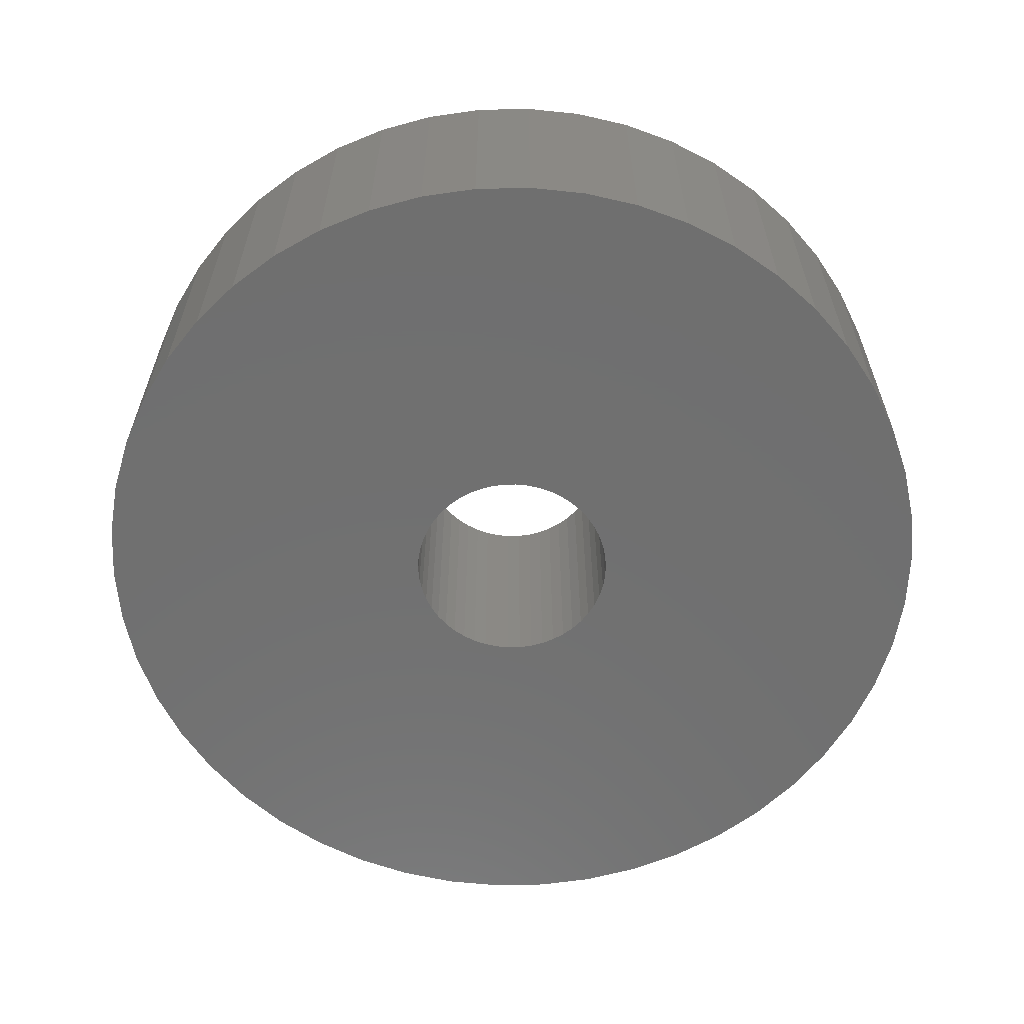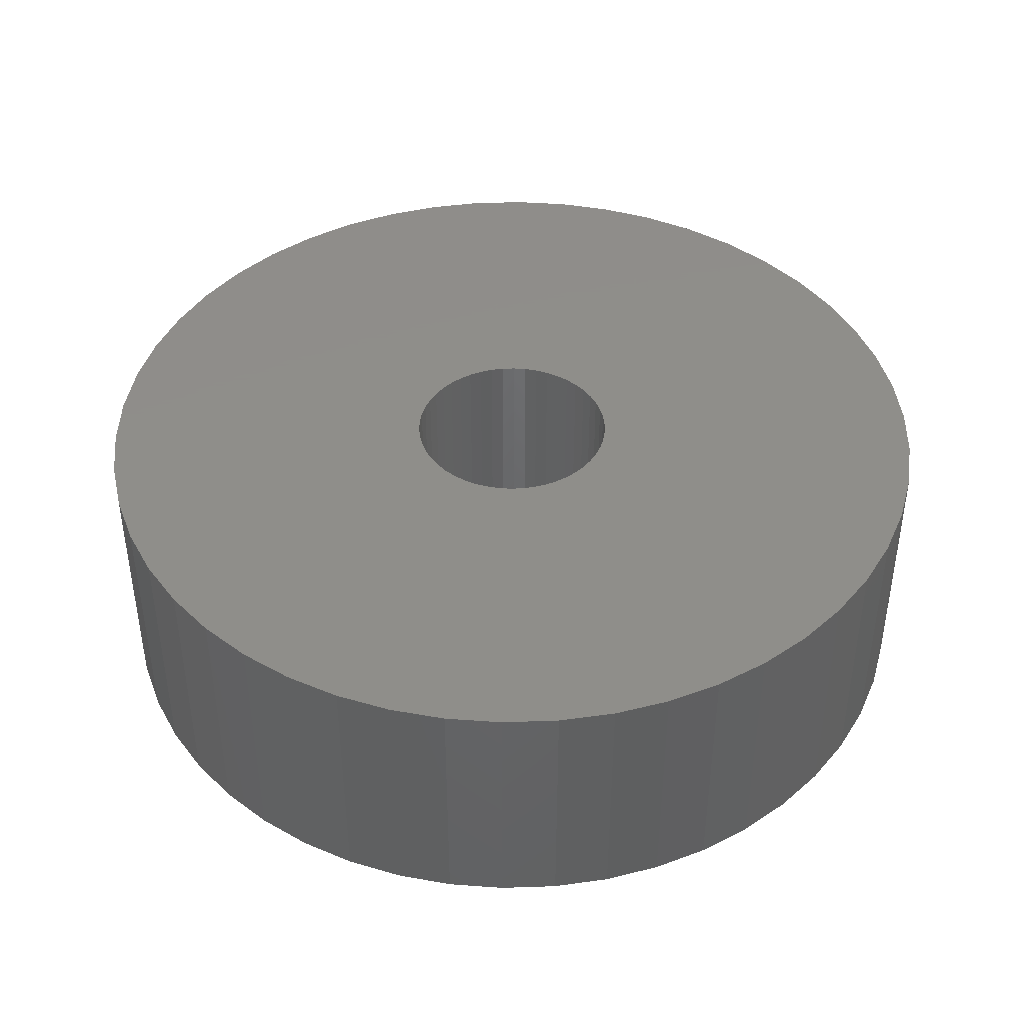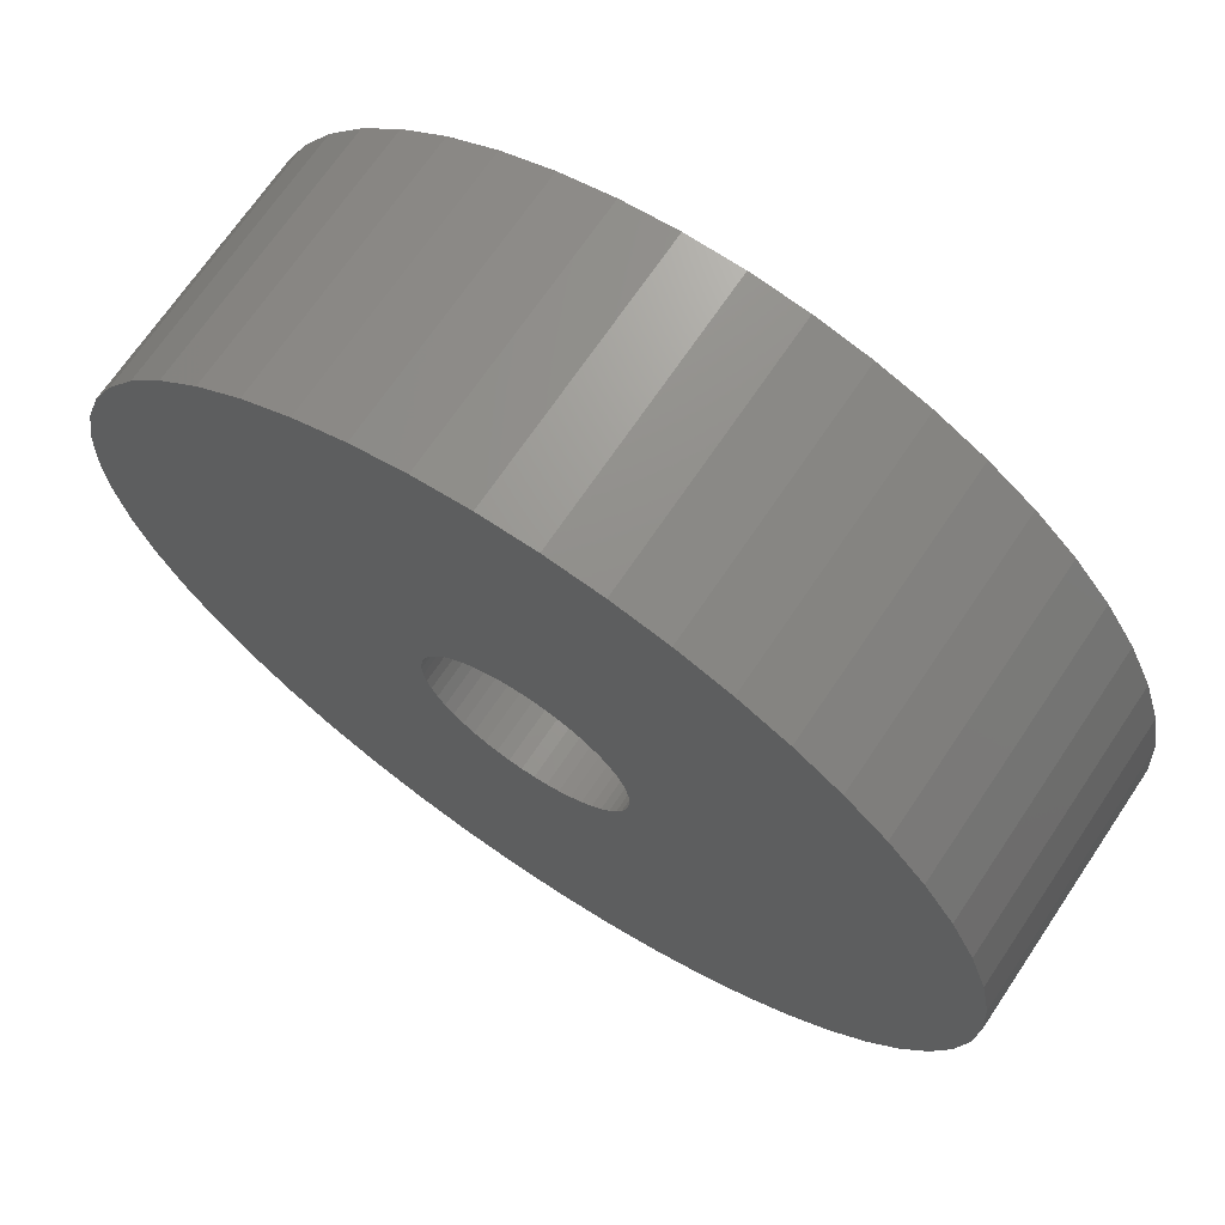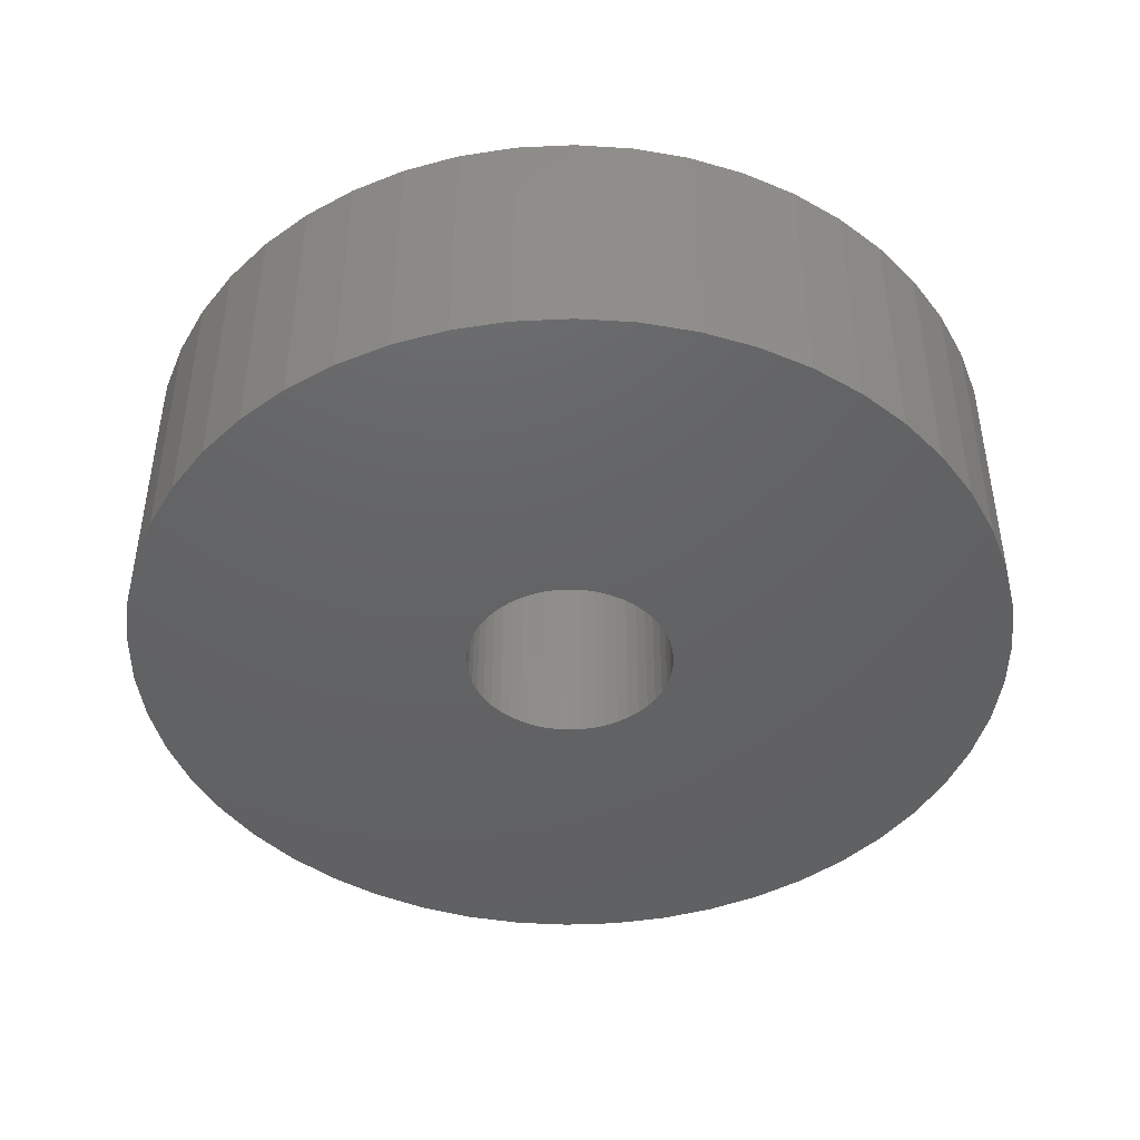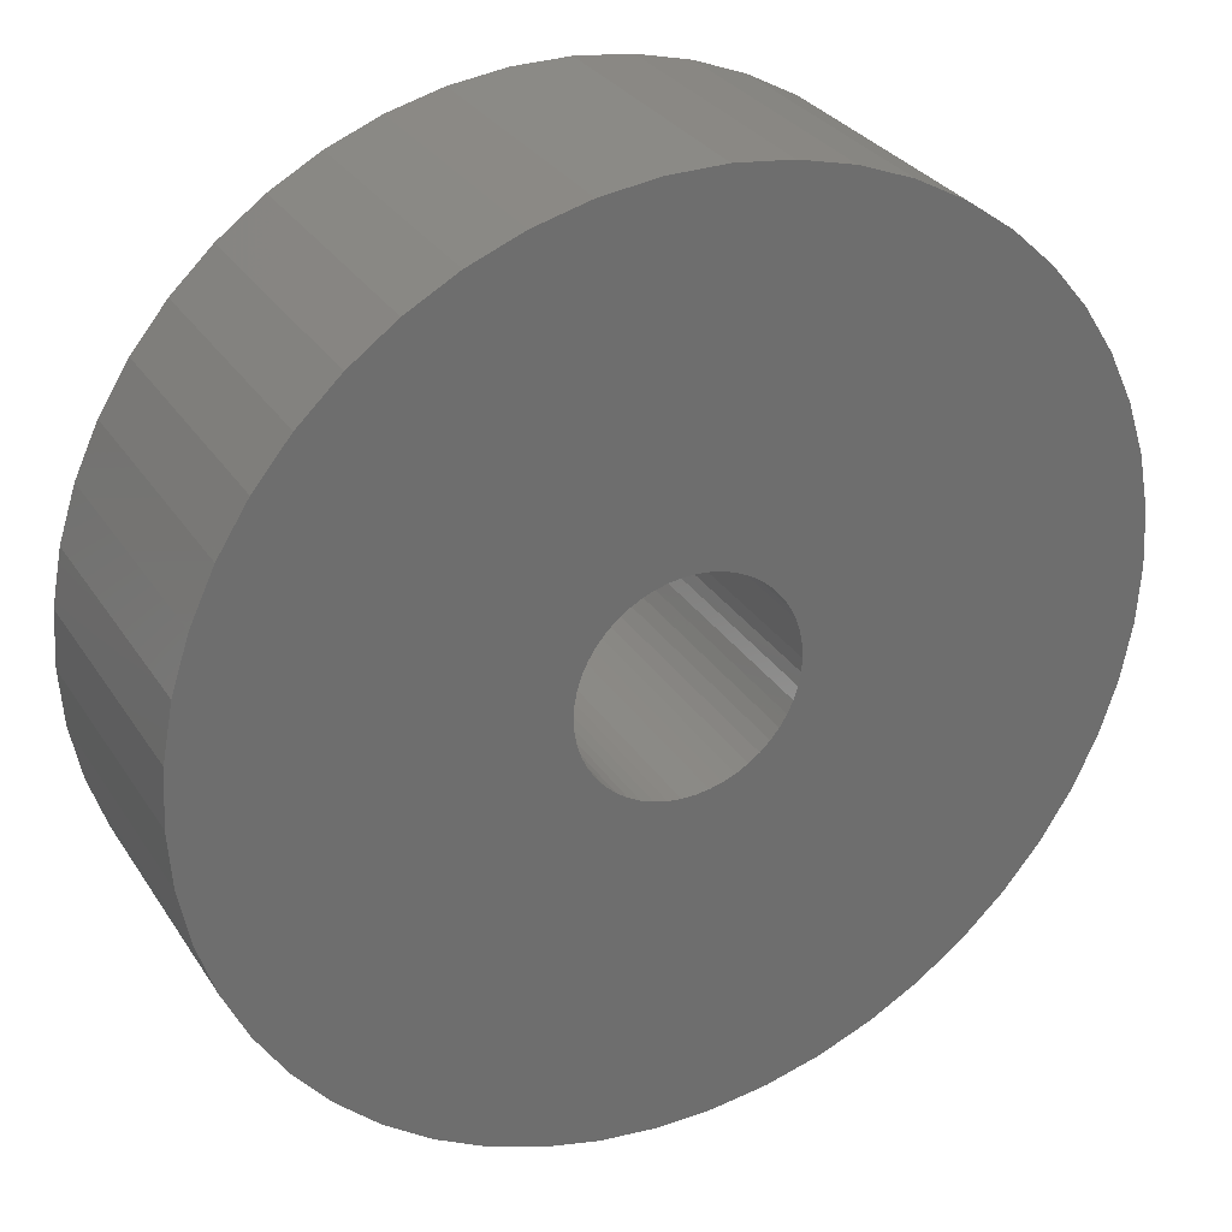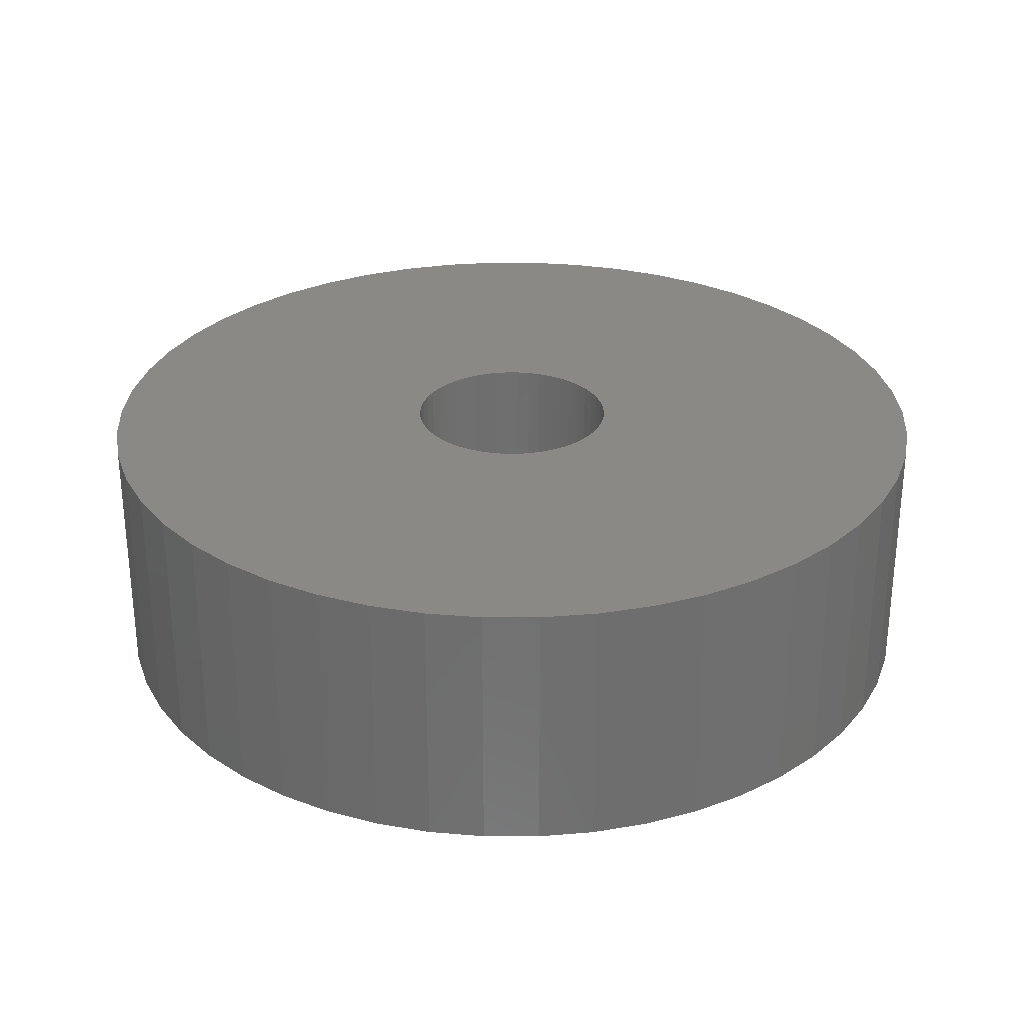
<metadata>
{"format":"stl","ext":"stl","renderer":"f3d","projection":"perspective","resolution":1024,"background":"white","views":[{"elev":-61.7,"azim":-27.6,"up":"+Z"},{"elev":42.6,"azim":-45.5,"up":"+Z"},{"elev":69.3,"azim":-146.1,"up":"+Y"},{"elev":-44.8,"azim":118.3,"up":"+Z"},{"elev":30.1,"azim":-27.1,"up":"+Y"},{"elev":29.0,"azim":93.7,"up":"+Z"}]}
</metadata>
<code>
# stl→obj: 200 verts, 400 faces
v 17 0 5
v 16.87 2.131 -5
v 16.87 2.131 5
v 17 0 -5
v -17 0 -5
v -16.87 2.131 5
v -16.87 2.131 -5
v -17 0 5
v 1.067 16.97 -5
v -1.067 16.97 5
v 1.067 16.97 5
v -1.067 16.97 -5
v -1.067 -16.97 -5
v 1.067 -16.97 5
v -1.067 -16.97 5
v 1.067 -16.97 -5
v 12.39 11.64 -5
v 10.84 13.1 5
v 12.39 11.64 5
v 10.84 13.1 -5
v -10.84 13.1 -5
v -12.39 11.64 5
v -10.84 13.1 5
v -12.39 11.64 -5
v -5.253 16.17 -5
v -7.238 15.38 5
v -5.253 16.17 5
v -7.238 15.38 -5
v 15.81 6.258 5
v 14.9 8.19 -5
v 14.9 8.19 5
v 15.81 6.258 -5
v 7.238 15.38 -5
v 5.253 16.17 5
v 7.238 15.38 5
v 5.253 16.17 -5
v 3.185 16.7 5
v 3.185 16.7 -5
v 9.109 14.35 -5
v 9.109 14.35 5
v -15.81 6.258 -5
v -14.9 8.19 5
v -14.9 8.19 -5
v -15.81 6.258 5
v 4 0 5
v 3.968 0.5013 5
v 16.47 4.228 5
v 16.87 -2.131 5
v 3.874 0.9948 5
v 3.968 -0.5013 5
v 3.719 1.472 5
v 16.47 -4.228 5
v 3.505 1.927 5
v 13.75 9.992 5
v 3.874 -0.9948 5
v 3.236 2.351 5
v 15.81 -6.258 5
v 2.916 2.738 5
v 3.719 -1.472 5
v 2.55 3.082 5
v 14.9 -8.19 5
v 2.143 3.377 5
v 3.505 -1.927 5
v 1.703 3.619 5
v 13.75 -9.992 5
v 3.236 -2.351 5
v 1.236 3.804 5
v 0.7495 3.929 5
v 0.2512 3.992 5
v -0.2512 3.992 5
v -0.7495 3.929 5
v -3.185 16.7 5
v -1.236 3.804 5
v -1.703 3.619 5
v -2.143 3.377 5
v -9.109 14.35 5
v -2.55 3.082 5
v -2.916 2.738 5
v -3.236 2.351 5
v -13.75 9.992 5
v 12.39 -11.64 5
v 2.916 -2.738 5
v 10.84 -13.1 5
v 2.55 -3.082 5
v 9.109 -14.35 5
v 2.143 -3.377 5
v 7.238 -15.38 5
v 1.703 -3.619 5
v 5.253 -16.17 5
v 1.236 -3.804 5
v 3.185 -16.7 5
v 0.7495 -3.929 5
v 0.2512 -3.992 5
v -0.2512 -3.992 5
v -0.7495 -3.929 5
v -3.185 -16.7 5
v -1.236 -3.804 5
v -5.253 -16.17 5
v -1.703 -3.619 5
v -7.238 -15.38 5
v -2.143 -3.377 5
v -9.109 -14.35 5
v -2.55 -3.082 5
v -10.84 -13.1 5
v -2.916 -2.738 5
v -12.39 -11.64 5
v -3.236 -2.351 5
v -13.75 -9.992 5
v -3.505 -1.927 5
v -14.9 -8.19 5
v -3.719 -1.472 5
v -15.81 -6.258 5
v -3.874 -0.9948 5
v -16.47 -4.228 5
v -3.968 -0.5013 5
v -16.87 -2.131 5
v -4 0 5
v -3.505 1.927 5
v -3.719 1.472 5
v -3.874 0.9948 5
v -16.47 4.228 5
v -3.968 0.5013 5
v -3.185 16.7 -5
v 4 0 -5
v 16.87 -2.131 -5
v 3.968 -0.5013 -5
v 16.47 -4.228 -5
v 3.874 -0.9948 -5
v 15.81 -6.258 -5
v 3.968 0.5013 -5
v 3.719 -1.472 -5
v 14.9 -8.19 -5
v 16.47 4.228 -5
v 3.505 -1.927 -5
v 13.75 -9.992 -5
v 3.874 0.9948 -5
v 3.236 -2.351 -5
v 12.39 -11.64 -5
v 2.916 -2.738 -5
v 10.84 -13.1 -5
v 3.719 1.472 -5
v 2.55 -3.082 -5
v 9.109 -14.35 -5
v 2.143 -3.377 -5
v 7.238 -15.38 -5
v 3.505 1.927 -5
v 1.703 -3.619 -5
v 5.253 -16.17 -5
v 13.75 9.992 -5
v 3.236 2.351 -5
v 1.236 -3.804 -5
v 3.185 -16.7 -5
v 0.7495 -3.929 -5
v 0.2512 -3.992 -5
v -0.2512 -3.992 -5
v -0.7495 -3.929 -5
v -3.185 -16.7 -5
v -1.236 -3.804 -5
v -5.253 -16.17 -5
v -1.703 -3.619 -5
v -7.238 -15.38 -5
v -2.143 -3.377 -5
v -9.109 -14.35 -5
v -2.55 -3.082 -5
v -10.84 -13.1 -5
v -2.916 -2.738 -5
v -12.39 -11.64 -5
v -3.236 -2.351 -5
v -13.75 -9.992 -5
v 2.916 2.738 -5
v 2.55 3.082 -5
v 2.143 3.377 -5
v 1.703 3.619 -5
v 1.236 3.804 -5
v 0.7495 3.929 -5
v 0.2512 3.992 -5
v -0.2512 3.992 -5
v -0.7495 3.929 -5
v -1.236 3.804 -5
v -1.703 3.619 -5
v -2.143 3.377 -5
v -9.109 14.35 -5
v -2.55 3.082 -5
v -2.916 2.738 -5
v -3.236 2.351 -5
v -13.75 9.992 -5
v -3.505 1.927 -5
v -3.719 1.472 -5
v -3.874 0.9948 -5
v -16.47 4.228 -5
v -3.968 0.5013 -5
v -4 0 -5
v -3.505 -1.927 -5
v -14.9 -8.19 -5
v -3.719 -1.472 -5
v -15.81 -6.258 -5
v -3.874 -0.9948 -5
v -16.47 -4.228 -5
v -3.968 -0.5013 -5
v -16.87 -2.131 -5
f 1 2 3
f 2 1 4
f 5 6 7
f 6 5 8
f 9 10 11
f 10 9 12
f 13 14 15
f 14 13 16
f 17 18 19
f 18 17 20
f 21 22 23
f 22 21 24
f 25 26 27
f 26 25 28
f 29 30 31
f 30 29 32
f 33 34 35
f 34 33 36
f 36 37 34
f 37 36 38
f 39 35 40
f 35 39 33
f 41 42 43
f 42 41 44
f 45 1 3
f 46 3 47
f 1 45 48
f 49 47 29
f 50 48 45
f 51 29 31
f 48 50 52
f 53 31 54
f 55 52 50
f 56 54 19
f 52 55 57
f 58 19 18
f 59 57 55
f 60 18 40
f 57 59 61
f 62 40 35
f 63 61 59
f 64 35 34
f 61 63 65
f 66 65 63
f 3 46 45
f 47 49 46
f 29 51 49
f 31 53 51
f 54 56 53
f 67 34 37
f 19 58 56
f 18 60 58
f 40 62 60
f 35 64 62
f 34 67 64
f 68 37 11
f 37 68 67
f 11 69 68
f 11 70 69
f 10 70 11
f 70 10 71
f 72 71 10
f 71 72 73
f 27 73 72
f 73 27 74
f 26 74 27
f 74 26 75
f 76 75 26
f 75 76 77
f 23 77 76
f 77 23 78
f 22 78 23
f 78 22 79
f 80 79 22
f 65 66 81
f 82 81 66
f 81 82 83
f 84 83 82
f 83 84 85
f 86 85 84
f 85 86 87
f 88 87 86
f 87 88 89
f 90 89 88
f 89 90 91
f 92 91 90
f 91 92 14
f 93 14 92
f 94 14 93
f 15 94 95
f 94 15 14
f 96 95 97
f 98 97 99
f 100 99 101
f 102 101 103
f 104 103 105
f 95 96 15
f 106 105 107
f 108 107 109
f 110 109 111
f 112 111 113
f 114 113 115
f 116 115 117
f 79 80 118
f 97 98 96
f 42 118 80
f 99 100 98
f 118 42 119
f 101 102 100
f 44 119 42
f 103 104 102
f 119 44 120
f 105 106 104
f 121 120 44
f 107 108 106
f 120 121 122
f 109 110 108
f 6 122 121
f 111 112 110
f 122 6 117
f 113 114 112
f 8 117 6
f 115 116 114
f 117 8 116
f 12 72 10
f 72 12 123
f 124 4 125
f 126 125 127
f 4 124 2
f 128 127 129
f 130 2 124
f 131 129 132
f 2 130 133
f 134 132 135
f 136 133 130
f 137 135 138
f 133 136 32
f 139 138 140
f 141 32 136
f 142 140 143
f 32 141 30
f 144 143 145
f 146 30 141
f 147 145 148
f 30 146 149
f 150 149 146
f 125 126 124
f 127 128 126
f 129 131 128
f 132 134 131
f 135 137 134
f 151 148 152
f 138 139 137
f 140 142 139
f 143 144 142
f 145 147 144
f 148 151 147
f 153 152 16
f 152 153 151
f 16 154 153
f 16 155 154
f 13 155 16
f 155 13 156
f 157 156 13
f 156 157 158
f 159 158 157
f 158 159 160
f 161 160 159
f 160 161 162
f 163 162 161
f 162 163 164
f 165 164 163
f 164 165 166
f 167 166 165
f 166 167 168
f 169 168 167
f 149 150 17
f 170 17 150
f 17 170 20
f 171 20 170
f 20 171 39
f 172 39 171
f 39 172 33
f 173 33 172
f 33 173 36
f 174 36 173
f 36 174 38
f 175 38 174
f 38 175 9
f 176 9 175
f 177 9 176
f 12 177 178
f 177 12 9
f 123 178 179
f 25 179 180
f 28 180 181
f 182 181 183
f 21 183 184
f 178 123 12
f 24 184 185
f 186 185 187
f 43 187 188
f 41 188 189
f 190 189 191
f 7 191 192
f 168 169 193
f 179 25 123
f 194 193 169
f 180 28 25
f 193 194 195
f 181 182 28
f 196 195 194
f 183 21 182
f 195 196 197
f 184 24 21
f 198 197 196
f 185 186 24
f 197 198 199
f 187 43 186
f 200 199 198
f 188 41 43
f 199 200 192
f 189 190 41
f 5 192 200
f 191 7 190
f 192 5 7
f 16 91 14
f 91 16 152
f 47 32 29
f 32 47 133
f 3 133 47
f 133 3 2
f 54 17 19
f 17 54 149
f 31 149 54
f 149 31 30
f 38 11 37
f 11 38 9
f 20 40 18
f 40 20 39
f 43 80 186
f 80 43 42
f 186 22 24
f 22 186 80
f 190 44 41
f 44 190 121
f 7 121 190
f 121 7 6
f 28 76 26
f 76 28 182
f 182 23 76
f 23 182 21
f 123 27 72
f 27 123 25
f 48 4 1
f 4 48 125
f 61 129 57
f 129 61 132
f 167 104 106
f 104 167 165
f 194 112 196
f 112 194 110
f 169 110 194
f 110 169 108
f 145 85 87
f 85 145 143
f 57 127 52
f 127 57 129
f 167 108 169
f 108 167 106
f 198 116 200
f 116 198 114
f 200 8 5
f 8 200 116
f 196 114 198
f 114 196 112
f 140 81 83
f 81 140 138
f 148 87 89
f 87 148 145
f 152 89 91
f 89 152 148
f 52 125 48
f 125 52 127
f 65 132 61
f 132 65 135
f 81 135 65
f 135 81 138
f 157 15 96
f 15 157 13
f 161 98 100
f 98 161 159
f 165 102 104
f 102 165 163
f 143 83 85
f 83 143 140
f 159 96 98
f 96 159 157
f 163 100 102
f 100 163 161
f 124 46 130
f 46 124 45
f 117 191 122
f 191 117 192
f 177 69 70
f 69 177 176
f 154 94 93
f 94 154 155
f 171 58 60
f 58 171 170
f 184 77 78
f 77 184 183
f 180 73 74
f 73 180 179
f 141 53 146
f 53 141 51
f 146 56 150
f 56 146 53
f 174 64 67
f 64 174 173
f 175 67 68
f 67 175 174
f 172 60 62
f 60 172 171
f 119 187 118
f 187 119 188
f 79 184 78
f 184 79 185
f 120 188 119
f 188 120 189
f 181 74 75
f 74 181 180
f 179 71 73
f 71 179 178
f 153 93 92
f 93 153 154
f 147 90 88
f 90 147 151
f 136 51 141
f 51 136 49
f 130 49 136
f 49 130 46
f 150 58 170
f 58 150 56
f 176 68 69
f 68 176 175
f 173 62 64
f 62 173 172
f 118 185 79
f 185 118 187
f 122 189 120
f 189 122 191
f 183 75 77
f 75 183 181
f 178 70 71
f 70 178 177
f 126 45 124
f 45 126 50
f 139 66 137
f 66 139 82
f 131 55 128
f 55 131 59
f 128 50 126
f 50 128 55
f 105 168 107
f 168 105 166
f 137 63 134
f 63 137 66
f 156 97 95
f 97 156 158
f 111 197 113
f 197 111 195
f 151 92 90
f 92 151 153
f 139 84 82
f 84 139 142
f 142 86 84
f 86 142 144
f 144 88 86
f 88 144 147
f 134 59 131
f 59 134 63
f 155 95 94
f 95 155 156
f 158 99 97
f 99 158 160
f 107 193 109
f 193 107 168
f 109 195 111
f 195 109 193
f 113 199 115
f 199 113 197
f 115 192 117
f 192 115 199
f 160 101 99
f 101 160 162
f 162 103 101
f 103 162 164
f 164 105 103
f 105 164 166

</code>
